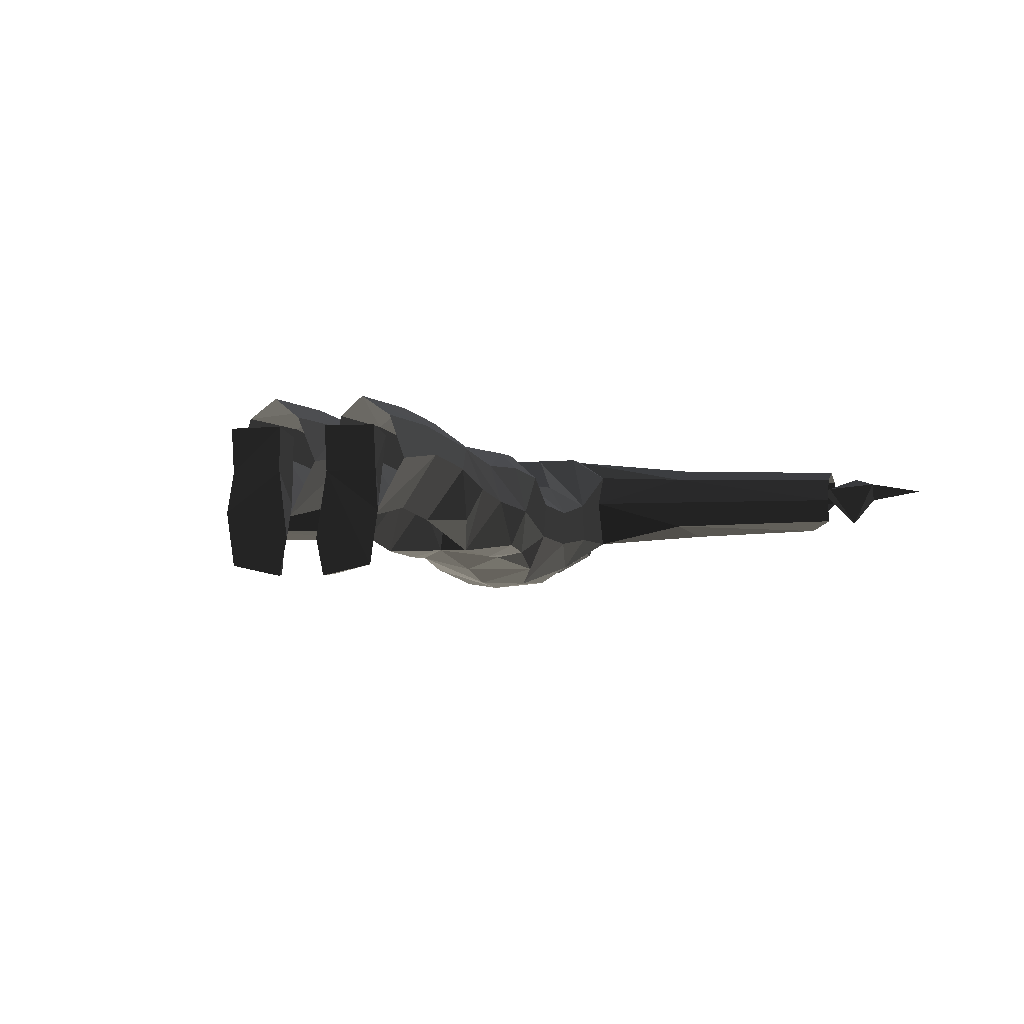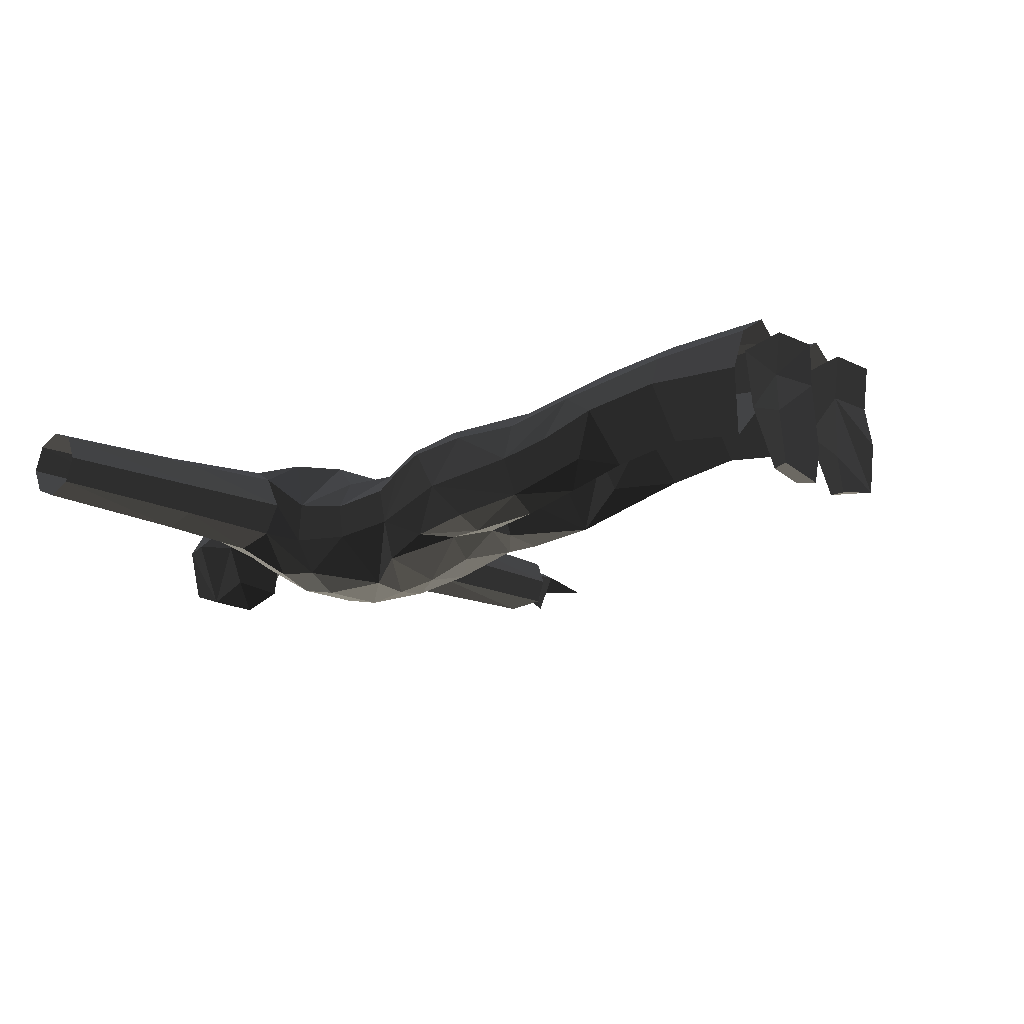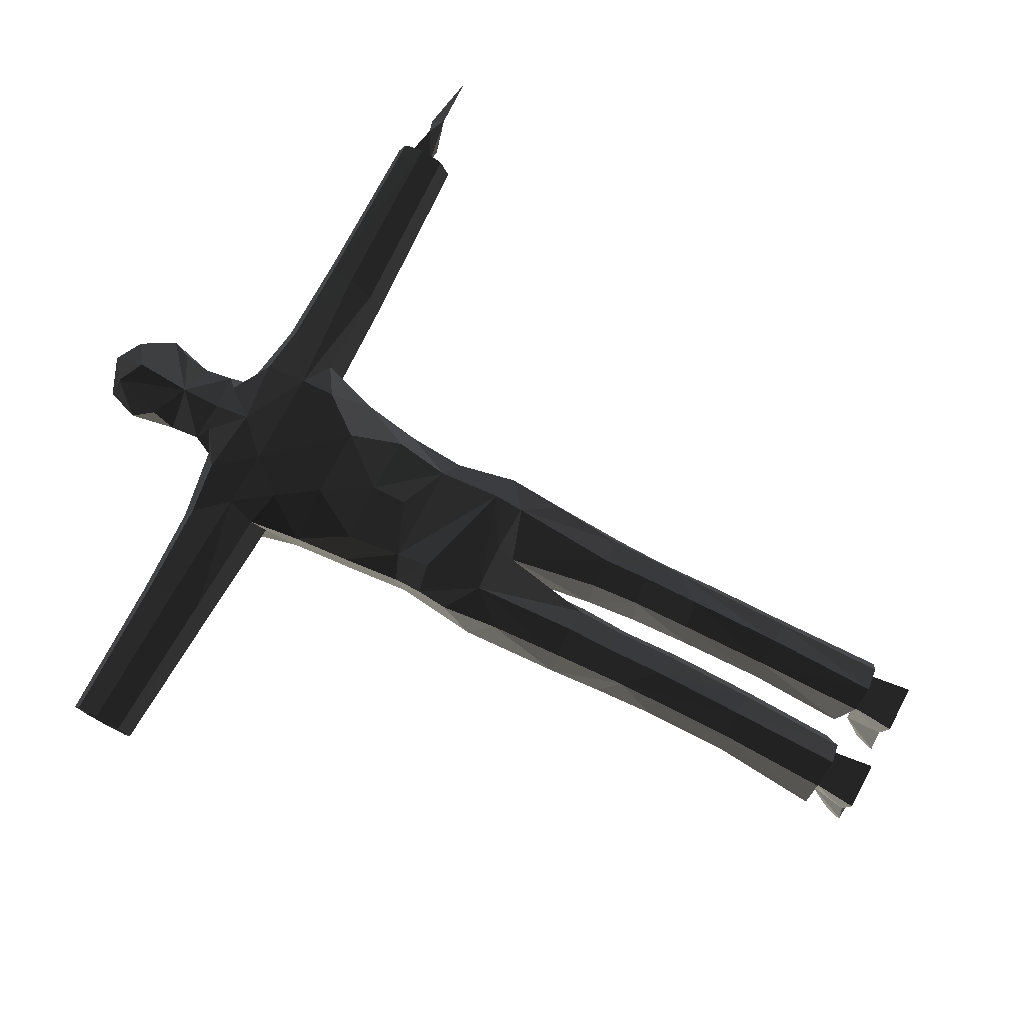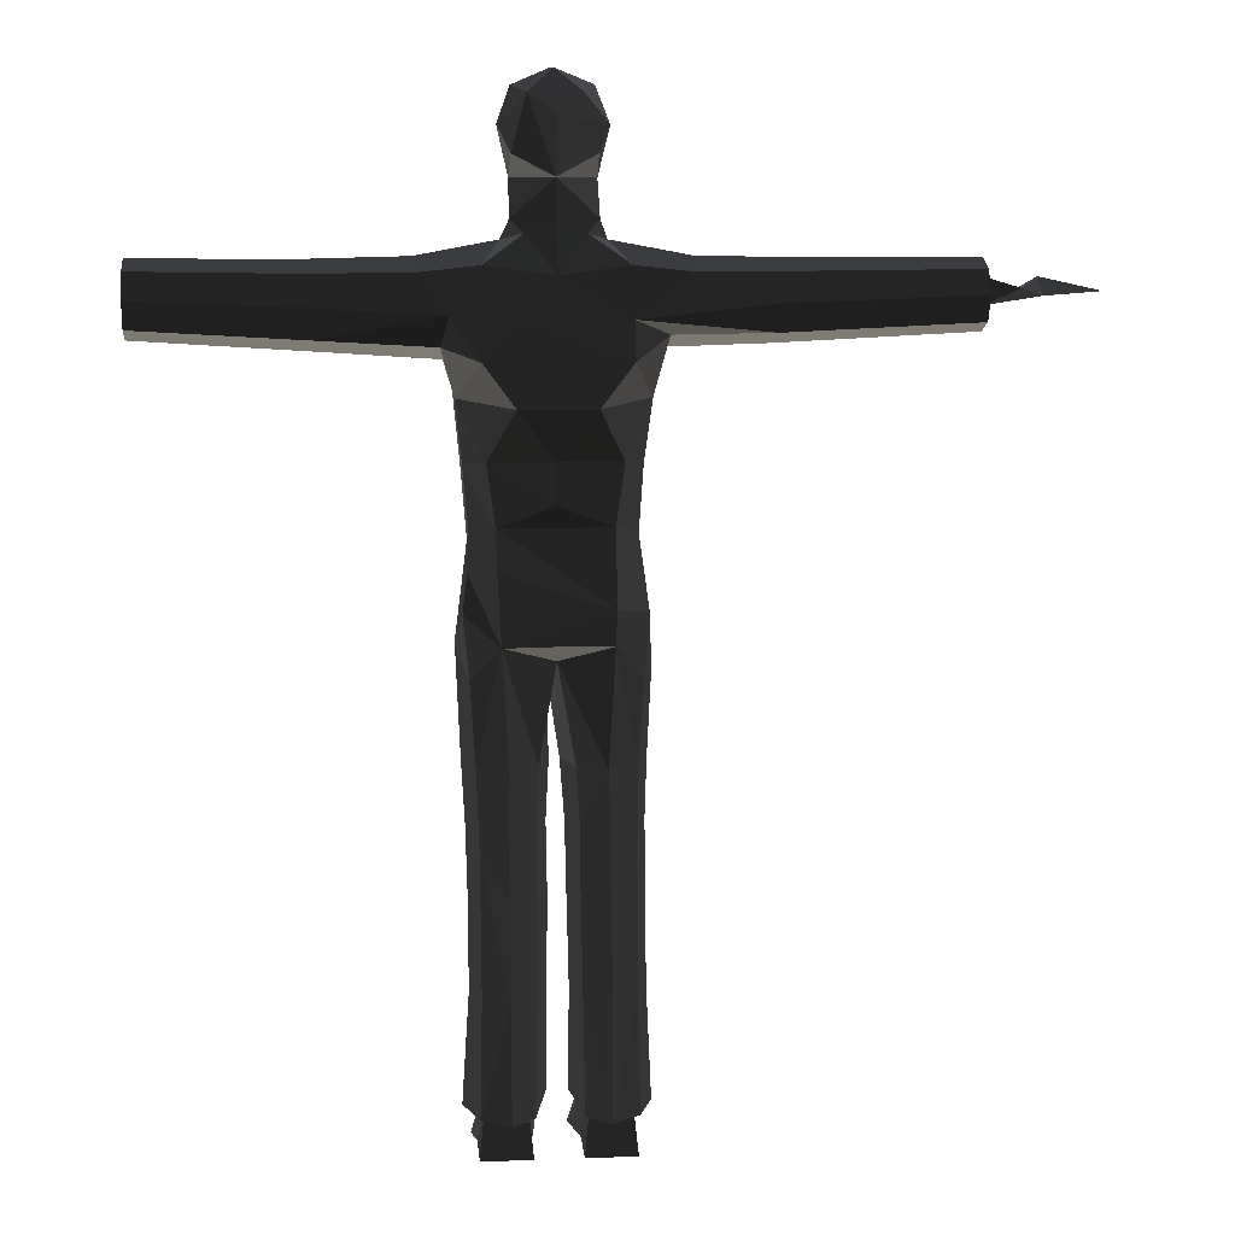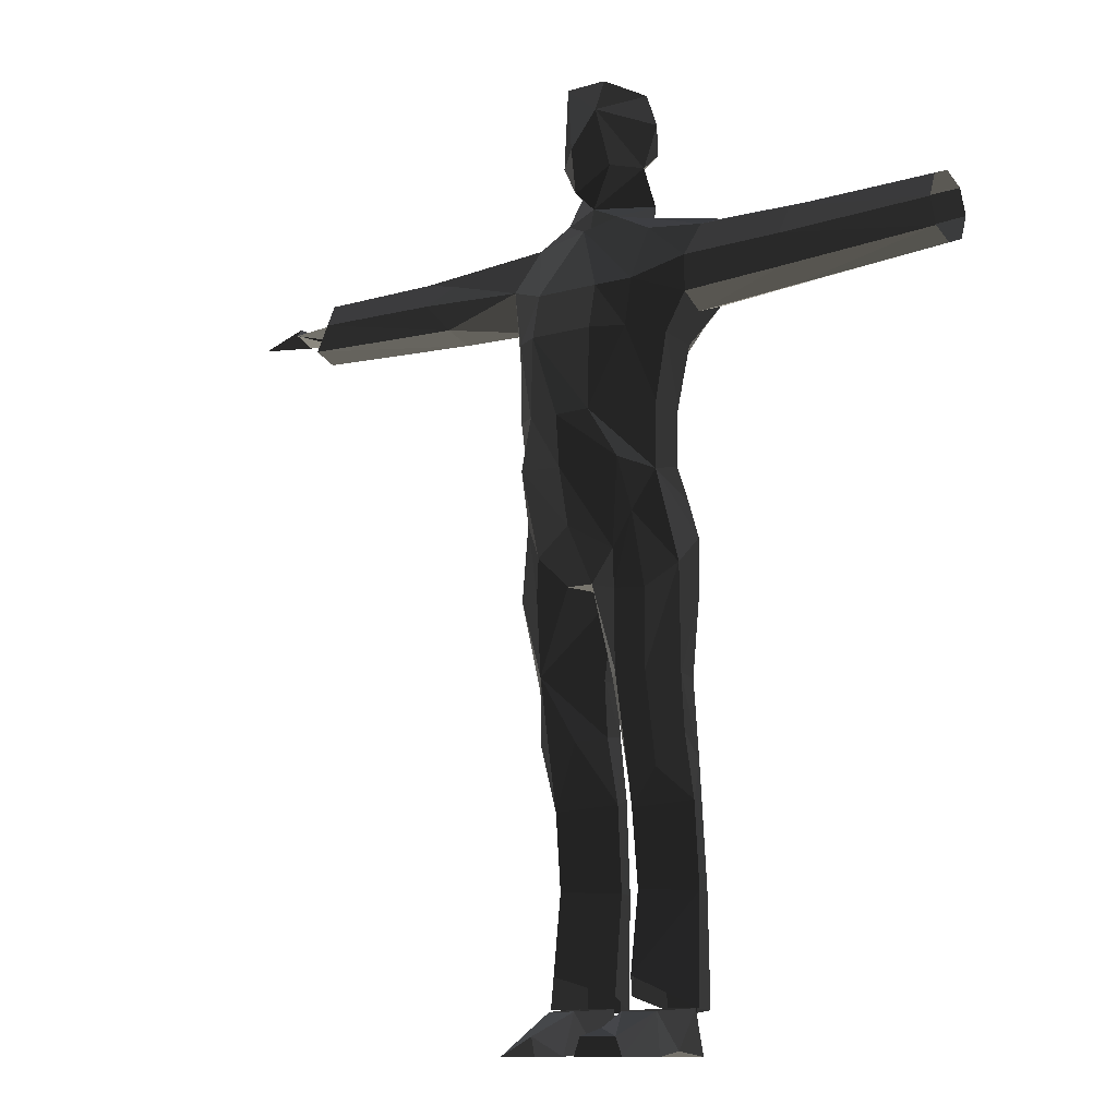
<metadata>
{"format":"obj","ext":"obj","renderer":"f3d","projection":"perspective","resolution":1024,"background":"white","views":[{"elev":-3.4,"azim":-162.9,"up":"+Y"},{"elev":-16.3,"azim":134.2,"up":"+Y"},{"elev":76.0,"azim":117.9,"up":"+Y"},{"elev":8.7,"azim":174.3,"up":"+Z"},{"elev":-11.0,"azim":36.1,"up":"+Z"}]}
</metadata>
<code>
v 79.17 -11.12 199.6
v 149.6 -3.887 210
v 145.9 -12.04 190.5
v 72.57 -11.12 177.7
v 150.8 15.8 218
v 149.6 35.49 210
v 145.9 43.65 190.5
v 143 35.49 171.2
v 141.4 15.8 163.6
v 143 -3.888 171.2
v -123.1 -7.838 204
v -129.7 15.8 167.4
v -145.5 -12.04 192.5
v -149.2 -3.888 210.7
v -150.4 15.8 218.1
v -137.9 35.49 210.7
v -134.2 43.65 192.5
v -131.3 35.49 174.5
v -131.3 -3.888 174.5
v -44.75 32.95 -299.2
v -17.58 33.19 -299.2
v -17.55 -11.45 -301.4
v -41.02 -6.456 -301.4
v -17.55 -57.31 -317.4
v -14.43 37.18 -330
v -47.9 36.88 -330
v -47.9 8.307 -326.4
v -14.43 8.307 -326.4
v -9.01 -34.95 -330
v -13.95 -58.83 -330
v -45.82 -52.05 -330
v -50.82 -17.72 -330
v 47 32.95 -299.2
v 19.83 33.19 -299.2
v 19.8 -11.45 -301.4
v 43.27 -6.456 -301.4
v 19.8 -33.84 -312.1
v 19.8 -57.31 -317.4
v 43.27 -52.32 -317.4
v 16.68 37.18 -330
v 50.15 36.88 -330
v 16.68 8.306 -330
v 50.15 8.307 -326.4
v 11.26 -34.95 -330
v 16.2 -58.83 -330
v 48.07 -52.05 -330
v 53.07 -17.72 -330
v 33.31 12.1 229.1
v 19.92 32.4 232.9
v 1.125 33.11 237
v 28.07 21.93 241.1
v 21.04 -13.91 225.7
v 1.125 -20.05 208.3
v 45.61 -13.05 213.3
v 45.52 -34.05 173.5
v 253.1 -1.273 177.6
v 253.1 15.8 170.8
v 253.1 32.88 177.6
v 253.1 39.95 194.7
v 253.1 32.88 211.4
v 253.1 15.8 218.5
v 253.1 -8.347 194.7
v 253.1 -1.273 211.4
v 46.23 52.81 158.7
v 45.6 41.58 214.7
v 69.68 -6.501 167
v 66.49 15.8 158.6
v 69.68 38.1 167
v 64.59 49.09 185.9
v 82.89 38.1 210.7
v 85.28 15.8 219.6
v 75.45 -15.74 188.5
v 82.89 -6.501 210.7
v 43.8 -38.76 140.4
v 60.77 -15.92 138.2
v 60.77 12.25 135.3
v 56.05 -21.05 91.41
v 42.67 25.56 97.88
v 56.05 4.123 95.19
v 39.65 -42.67 52.21
v 52.58 -17.08 47.06
v 52.58 8.469 52.77
v 1.125 47.29 208.9
v 25.45 54.32 183.6
v 25.53 48.99 130.9
v 1.125 31.49 98.69
v 1.125 33.15 72.78
v 24.08 -44.53 169.9
v 24.08 -51.48 139.5
v 24.08 -53.45 84.06
v -17.67 32.4 232.9
v -31.06 12.1 229.1
v -43.36 -13.05 213.3
v 1.125 -24.94 216
v -25.82 21.93 241.1
v -18.79 -13.91 225.7
v -41.55 -38.76 140.4
v -257.1 -1.273 180
v -257.1 32.88 180
v -257.1 39.95 195.9
v -257.1 32.88 211.6
v -257.1 15.8 218.2
v -241.6 -1.274 211.6
v -241.6 -8.347 195.9
v -257.1 15.8 173.6
v -43.98 52.81 158.7
v -43.35 52.38 183.3
v -43.35 41.58 214.7
v -66.02 38.1 173.7
v -79.22 38.1 210.7
v -81.61 15.8 219.6
v -64.24 15.8 165.4
v -62.34 -17.48 185.9
v -58.52 -15.92 138.2
v -58.52 12.25 135.3
v -53.8 -21.05 91.41
v -53.8 4.123 95.19
v -40.42 25.56 97.88
v -37.4 -42.67 52.21
v -23.28 48.99 130.9
v -21.83 -44.53 169.9
v -21.83 -51.48 139.5
v -21.83 -53.45 84.06
v 1.125 -56.8 82.63
v 1.125 -53.38 47.88
v -50.33 8.469 52.77
v 34.84 14.27 296.1
v 16.27 -21.79 320.8
v 1.125 -3.087 330
v 1.125 19.97 328.8
v 26.83 13.84 318.9
v 17.84 31.49 314.6
v 1.125 -13.05 234.9
v 1.125 31.97 265.6
v 27.04 26.59 279.1
v 27.66 8.658 265.1
v 19.27 -20.31 261
v 1.125 -39.34 270.1
v 14.37 -29.9 298.6
v -32.59 14.27 296.1
v -14.02 -21.79 320.8
v -24.72 -0.3982 319.9
v -15.59 31.49 314.6
v 1.125 42.93 302
v -17.83 0.6219 249.8
v -21.91 -15.47 267.4
v -24.79 26.59 279.1
v -25.41 8.658 265.1
v -2.518 -29.22 242.3
v -50.33 -17.08 47.06
v -34.92 24.61 58.4
v -55.16 26.59 7.221
v -33.89 44.7 11.22
v -28.78 -35.41 -6.47
v -8.58 -30.33 -27.38
v -40.65 -30.8 17.93
v -32.93 44.89 -10.78
v -29.09 -17.87 -279.3
v -57.49 17.82 -299.8
v -47.68 46.07 -300.4
v -29.24 58.69 -301.9
v -5.608 17.82 -291.6
v -14.02 46.07 -300.4
v -15.34 -13.11 -127.2
v -43.09 -13.11 -127.2
v -46.51 37.56 -138.6
v -29.8 -35.73 -32.81
v -47.96 -27.38 -32.81
v -59.28 -1.892 -32.81
v -51.47 31.3 -33.74
v -28.59 -33.25 -85.71
v -55.98 2.448 -85.71
v -47.96 29.14 -85.71
v -28.59 43.89 -85.71
v -10.19 29.14 -85.71
v -2.166 2.448 -85.71
v -54.02 8.959 -123.3
v -29.33 48.08 -117.8
v -11.87 34.39 -119.4
v -4.643 8.959 -123.3
v -29 -15.48 -173.1
v -53.29 20.64 -166.4
v -29 54.49 -159.8
v -11.82 41.36 -161.7
v -4.699 20.64 -166.4
v -29.47 -9.757 -224.5
v -53.23 26.05 -224.5
v -46.27 46.02 -224.5
v -29.47 58.83 -224.5
v -12.68 46.02 -224.5
v -5.722 26.05 -224.5
v 37.17 24.61 58.4
v 61.14 -3.525 -13.81
v 57.41 26.59 7.221
v 31.03 -35.41 -6.47
v 10.83 -30.33 -27.38
v 1.125 48.65 -9.592
v 1.125 29.32 -21.48
v 6.194 2.291 -30.26
v 42.9 -30.8 17.93
v 1.125 -43.75 10.53
v 54.29 19.21 30.95
v 37.17 38.13 32.79
v 35.18 44.89 -10.78
v 31.34 -17.87 -279.3
v 59.74 17.82 -299.8
v 49.93 46.07 -300.4
v 31.49 58.69 -301.9
v 7.858 17.82 -291.6
v 16.27 46.07 -300.4
v 45.07 -8.228 -146.6
v 48.76 37.56 -138.6
v 32.05 -35.73 -32.81
v 50.21 -27.38 -32.81
v 53.72 31.3 -33.74
v 30.84 -33.25 -85.71
v 46.71 -22.21 -85.71
v 58.23 2.448 -85.71
v 50.21 29.14 -85.71
v 30.84 43.89 -85.71
v 12.44 29.14 -85.71
v 4.416 2.448 -85.71
v 31.58 -25.03 -128.8
v 56.27 8.959 -123.3
v 31.58 48.08 -117.8
v 14.12 34.39 -119.4
v 6.893 8.959 -123.3
v 31.25 -15.48 -173.1
v 55.54 20.64 -166.4
v 31.25 54.49 -159.8
v 14.07 41.36 -161.7
v 6.949 20.64 -166.4
v 31.72 -9.757 -224.5
v 55.48 26.05 -224.5
v 48.52 46.02 -224.5
v 31.72 58.83 -224.5
v 14.93 46.02 -224.5
v 7.972 26.05 -224.5
v -276 -2.679 195.2
v -294.1 -21.89 190.5
v -290.5 17.18 206.6
v -329.6 23.06 197.9
v -327.1 12.23 193
v -256.6 25.92 189.8
v -276.8 33.98 200.2
v -291 29.64 195.4
v -246.7 25.06 209.4
v 251.8 25.06 209.4
v 279.1 33.98 200.2
v 329.6 23.88 195.2
v 1.125 -2.314 26.55
v 5.212 14.12 123.5
v 5.212 7.269 191.7
v 5.212 10.7 216
v 5.212 -12.81 247.8
v 10.44 7.269 191.7
v 66.52 10.17 196.2
v 157.9 8.513 199.9
v 255.2 2.775 199.2
v -0.02056 7.269 191.7
v -54.68 10.17 196.2
v -149.6 8.513 196.4
v -244.8 2.775 199.2
v 42.3 13.69 12.69
v 32.64 3.387 -141.4
v 40.17 6.111 -292
v -36.3 13.69 12.69
v -22.22 3.387 -141.4
v -40.79 6.111 -292
g group0
g group1
f 238 231 232
f 231 238 237
f 230 237 236
f 237 230 231
f 212 236 235
f 236 212 230
f 212 234 229
f 234 212 235
f 229 233 228
f 233 229 234
f 233 232 228
f 232 233 238
f 232 231 226
f 226 230 225
f 230 226 231
f 212 225 230
f 222 226 221
f 226 222 227
f 220 226 225
f 226 220 221
f 219 225 212
f 225 219 220
f 212 218 219
f 218 212 224
f 224 217 218
f 217 224 211
f 223 217 211
f 217 223 216
f 216 227 222
f 227 216 223
f 199 221 198
f 221 199 222
f 204 221 220
f 221 204 198
f 204 219 215
f 219 204 220
f 215 218 193
f 218 215 219
f 193 217 214
f 217 193 218
f 217 213 214
f 213 217 216
f 213 216 196
f 196 222 199
f 222 196 216
f 211 229 228
f 223 232 227
f 228 223 211
f 229 211 224
f 232 223 228
f 209 237 238
f 237 209 210
f 236 210 208
f 210 236 237
f 236 207 235
f 207 236 208
f 235 206 234
f 206 235 207
f 234 205 233
f 205 234 206
f 197 198 204
f 204 215 194
f 197 204 153
f 203 82 192
f 82 203 202
f 202 81 82
f 80 81 200
f 195 125 80
f 125 195 201
f 195 80 200
f 196 201 195
f 196 195 213
f 213 200 214
f 200 213 195
f 204 202 203
f 202 204 194
f 203 153 204
f 200 193 214
f 193 200 81
f 194 81 202
f 81 194 193
f 193 194 215
f 205 238 233
f 238 205 209
f 184 191 185
f 191 184 190
f 183 190 184
f 190 183 189
f 166 189 183
f 189 166 188
f 187 166 182
f 166 187 188
f 186 182 181
f 182 186 187
f 185 186 181
f 186 185 191
f 184 185 179
f 179 183 184
f 183 179 178
f 178 166 183
f 179 176 175
f 176 179 180
f 174 179 175
f 179 174 178
f 174 166 178
f 166 174 173
f 172 166 173
f 166 172 177
f 171 177 172
f 177 171 165
f 165 171 181
f 171 164 181
f 180 171 176
f 171 180 164
f 198 176 199
f 176 198 175
f 198 174 175
f 174 198 157
f 157 173 174
f 173 157 170
f 169 173 170
f 173 169 172
f 168 172 169
f 172 168 171
f 167 171 168
f 155 171 167
f 199 171 155
f 171 199 176
f 182 165 181
f 185 164 180
f 165 182 177
f 164 185 181
f 190 162 191
f 162 190 163
f 190 161 163
f 161 190 189
f 188 161 189
f 161 188 160
f 159 188 187
f 188 159 160
f 158 187 186
f 187 158 159
f 157 198 197
f 170 157 152
f 153 157 197
f 153 152 157
f 192 153 203
f 153 192 151
f 126 153 151
f 150 119 156
f 201 119 125
f 119 201 154
f 119 154 156
f 201 196 154
f 196 199 155
f 154 155 167
f 167 156 154
f 156 167 168
f 155 154 196
f 153 126 152
f 169 156 168
f 156 169 150
f 150 152 126
f 152 150 169
f 152 169 170
f 191 158 186
f 158 191 162
f 138 141 139
f 138 149 146
f 147 148 134
f 50 134 95
f 148 146 145
f 145 146 133
f 149 133 146
f 96 145 133
f 145 96 95
f 148 95 134
f 148 145 95
f 140 134 144
f 134 140 147
f 144 143 140
f 143 130 142
f 130 143 144
f 129 142 130
f 129 141 142
f 140 148 147
f 141 140 142
f 140 141 146
f 140 146 148
f 138 146 141
f 53 96 133
f 135 136 127
f 136 135 134
f 136 137 139
f 134 50 51
f 137 136 133
f 133 149 137
f 139 137 138
f 137 149 138
f 133 136 51
f 51 136 134
f 132 134 135
f 134 132 144
f 130 132 131
f 132 130 144
f 131 129 130
f 128 139 141
f 131 139 128
f 129 128 141
f 128 129 131
f 127 132 135
f 127 139 131
f 139 127 136
f 133 52 53
f 52 133 51
f 125 123 124
f 123 125 119
f 122 124 123
f 87 151 192
f 86 151 87
f 151 86 118
f 120 118 86
f 106 120 84
f 83 107 84
f 107 83 108
f 117 151 118
f 151 117 126
f 116 126 117
f 126 116 150
f 123 150 116
f 150 123 119
f 118 115 117
f 114 117 115
f 117 114 116
f 97 116 114
f 116 97 123
f 122 123 97
f 118 120 115
f 111 110 108
f 108 110 107
f 114 112 113
f 112 114 115
f 115 109 112
f 107 109 106
f 84 107 106
f 120 106 115
f 93 121 113
f 97 113 121
f 113 97 114
f 94 121 93
f 97 121 122
f 96 53 94
f 96 92 95
f 95 83 50
f 83 95 91
f 91 95 92
f 96 94 93
f 92 93 111
f 108 92 111
f 93 92 96
f 83 91 108
f 91 92 108
f 80 124 90
f 124 80 125
f 90 122 89
f 122 90 124
f 89 121 88
f 121 89 122
f 94 88 121
f 78 87 192
f 87 78 86
f 85 86 78
f 86 85 120
f 64 120 85
f 120 64 84
f 84 65 83
f 192 79 78
f 79 192 82
f 82 77 79
f 77 82 81
f 81 90 77
f 90 81 80
f 76 78 79
f 79 75 76
f 75 79 77
f 77 74 75
f 74 77 90
f 90 89 74
f 78 76 85
f 72 73 1
f 66 72 4
f 67 75 66
f 75 67 76
f 69 70 65
f 68 76 67
f 65 84 69
f 64 69 84
f 69 64 68
f 64 85 76
f 72 54 73
f 54 72 55
f 66 74 55
f 74 66 75
f 55 94 54
f 94 55 88
f 74 88 55
f 88 74 89
f 53 52 94
f 48 52 51
f 51 83 49
f 83 51 50
f 51 49 48
f 94 52 54
f 48 73 54
f 73 48 71
f 48 70 71
f 70 48 65
f 48 54 52
f 49 83 65
f 48 49 65
f 45 46 44
f 42 47 43
f 43 40 42
f 40 43 41
f 46 38 39
f 38 46 45
f 37 39 38
f 35 39 37
f 39 35 36
f 42 40 34
f 41 43 33
f 33 40 41
f 40 33 34
f 45 37 38
f 37 45 44
f 36 46 39
f 46 36 47
f 44 35 37
f 35 44 42
f 43 47 36
f 34 35 42
f 36 33 43
f 31 30 29
f 28 27 32
f 26 28 25
f 28 26 27
f 30 31 24
f 31 22 24
f 22 31 23
f 25 28 21
f 27 26 20
f 20 25 21
f 25 20 26
f 30 24 29
f 23 31 32
f 22 29 24
f 29 22 28
f 32 27 23
f 22 21 28
f 20 23 27
f 232 226 227
f 212 229 224
f 180 179 185
f 177 182 166
f 142 140 143
f 132 127 131
f 115 106 109
f 68 64 76
f 66 55 72
f 42 44 46
f 47 42 46
f 31 29 28
f 31 28 32
f 13 14 11
f 14 13 103
f 113 11 93
f 11 113 13
f 93 11 14
f 103 13 104
f 14 103 102
f 15 14 102
f 14 111 93
f 111 14 15
f 111 15 16
f 102 16 15
f 16 102 101
f 16 110 111
f 17 16 100
f 17 110 16
f 17 107 110
f 100 16 101
f 18 17 99
f 107 17 18
f 18 109 107
f 99 17 100
f 18 105 12
f 105 18 99
f 12 112 18
f 18 112 109
f 98 19 12
f 112 12 19
f 19 113 112
f 12 105 98
f 13 19 104
f 113 19 13
f 104 19 98
f 2 63 62
f 3 2 62
f 3 73 2
f 73 3 1
f 1 3 72
f 5 61 2
f 2 73 5
f 63 2 61
f 5 73 71
f 6 60 5
f 5 71 6
f 61 5 60
f 6 71 70
f 60 6 59
f 70 7 6
f 7 70 69
f 6 7 59
f 59 7 58
f 69 8 7
f 8 69 68
f 7 8 58
f 67 9 8
f 58 8 9
f 9 57 58
f 67 8 68
f 66 10 67
f 10 56 9
f 9 67 10
f 9 56 57
f 3 62 56
f 10 3 56
f 10 72 3
f 72 10 4
f 4 10 66
g group2
f 239 241 245
f 239 244 246
f 246 244 245
f 245 244 247
f 239 245 247
f 242 241 246
f 246 241 239
f 241 242 246
f 246 245 241

</code>
